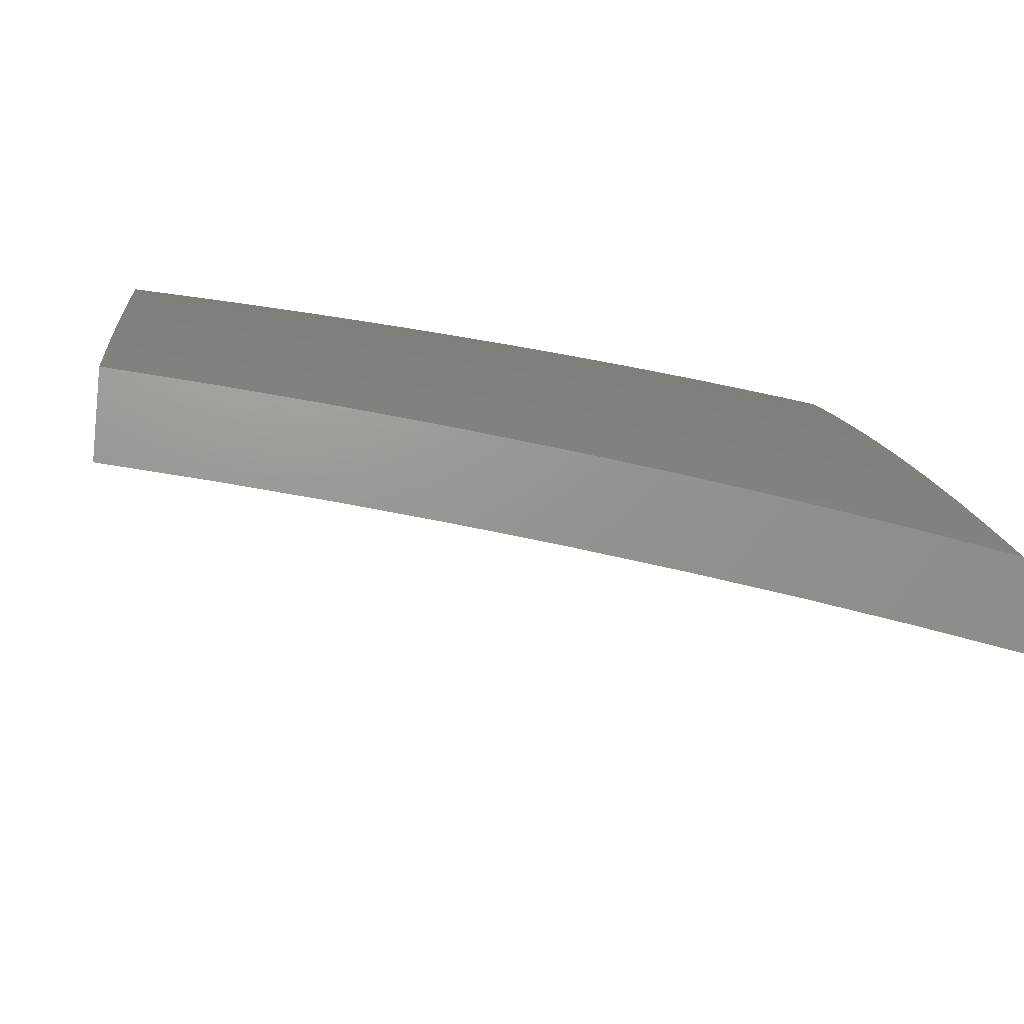
<metadata>
{"format":"stl","ext":"stl","renderer":"f3d","projection":"perspective","resolution":1024,"background":"white","views":[{"elev":-19.3,"azim":83.3,"up":"+Z"}]}
</metadata>
<code>
# stl→obj: 418 verts, 832 faces
v 5.234 1.112 10
v 5.301 1.099 9.964
v 5.258 1 10
v 5.316 1.03 9.964
v 5.352 1 9.946
v 5.377 1.041 9.927
v 5.447 1 9.892
v 5.439 1.053 9.89
v 5.5 1.065 9.853
v 5.485 1.137 9.853
v 5.545 1.15 9.815
v 5.529 1.223 9.815
v 5.59 1.236 9.776
v 5.572 1.31 9.776
v 5.632 1.325 9.738
v 5.613 1.399 9.738
v 5.673 1.414 9.698
v 5.652 1.49 9.698
v 5.712 1.505 9.659
v 5.69 1.582 9.659
v 5.749 1.598 9.618
v 5.726 1.675 9.618
v 5.784 1.692 9.578
v 5.76 1.77 9.578
v 5.818 1.788 9.537
v 5.792 1.867 9.537
v 5.849 1.885 9.495
v 5.822 1.965 9.495
v 5.879 1.984 9.453
v 5.879 2 9.45
v 5.964 1.922 9.411
v 6 2 9.368
v 6 1.876 9.397
v 5.285 1.169 9.964
v 5.208 1.223 10
v 5.269 1.239 9.964
v 5.251 1.309 9.964
v 5.312 1.324 9.927
v 5.293 1.395 9.927
v 5.353 1.411 9.89
v 5.333 1.483 9.89
v 5.393 1.499 9.853
v 5.371 1.572 9.853
v 5.431 1.589 9.815
v 5.408 1.662 9.815
v 5.467 1.68 9.776
v 5.443 1.754 9.776
v 5.501 1.773 9.738
v 5.476 1.848 9.738
v 5.534 1.867 9.698
v 5.507 1.943 9.698
v 5.564 1.963 9.659
v 5.508 2 9.684
v 5.633 2 9.608
v 5.179 1.334 10
v 5.232 1.379 9.964
v 5.273 1.466 9.927
v 5.311 1.554 9.89
v 5.349 1.644 9.853
v 5.384 1.735 9.815
v 5.417 1.828 9.776
v 5.449 1.922 9.738
v 5.421 1.996 9.738
v 5.383 2 9.759
v 5.363 1.975 9.776
v 5.305 1.954 9.815
v 5.332 1.881 9.815
v 5.274 1.86 9.853
v 5.3 1.788 9.853
v 5.241 1.768 9.89
v 5.265 1.697 9.89
v 5.206 1.678 9.927
v 5.229 1.607 9.927
v 5.17 1.589 9.964
v 5.191 1.519 9.964
v 5.115 1.554 10
v 5.148 1.444 10
v 5.212 1.449 9.964
v 5.147 1.659 9.964
v 5.079 1.662 10
v 5.122 1.728 9.964
v 5.041 1.77 10
v 5.097 1.798 9.964
v 5.071 1.868 9.964
v 5.13 1.889 9.927
v 5.102 1.959 9.927
v 5.16 1.982 9.89
v 5.129 2 9.904
v 5.256 2 9.832
v 5 1.877 10
v 5.044 1.937 9.964
v 5 2 9.973
v 5.247 1.932 9.853
v 5.188 1.911 9.89
v 5.156 1.819 9.927
v 5.756 2 9.53
v 5.707 1.926 9.578
v 5.65 1.906 9.618
v 5.622 1.983 9.618
v 5.592 1.887 9.659
v 5.765 1.945 9.537
v 5.734 1.848 9.578
v 5.676 1.829 9.618
v 5.702 1.752 9.618
v 5.643 1.735 9.659
v 5.667 1.658 9.659
v 5.608 1.641 9.698
v 5.631 1.565 9.698
v 5.572 1.549 9.738
v 5.593 1.474 9.738
v 5.533 1.458 9.776
v 5.553 1.384 9.776
v 5.493 1.369 9.815
v 5.512 1.296 9.815
v 5.451 1.282 9.853
v 5.468 1.21 9.853
v 5.408 1.196 9.89
v 5.424 1.125 9.89
v 5.362 1.112 9.927
v 5.99 1.841 9.411
v 6 1.752 9.423
v 5.933 1.824 9.453
v 5.958 1.743 9.453
v 5.9 1.726 9.495
v 5.924 1.647 9.495
v 5.866 1.631 9.537
v 5.888 1.552 9.537
v 5.83 1.537 9.578
v 5.851 1.459 9.578
v 5.791 1.444 9.618
v 5.811 1.367 9.618
v 5.752 1.353 9.659
v 5.77 1.276 9.659
v 5.71 1.263 9.698
v 5.727 1.188 9.698
v 5.667 1.175 9.738
v 5.682 1.101 9.738
v 5.622 1.089 9.776
v 5.636 1.015 9.776
v 5.575 1.004 9.815
v 5.633 1 9.78
v 5.54 1 9.836
v 5.982 1.663 9.453
v 6 1.628 9.448
v 5.947 1.567 9.495
v 5.909 1.473 9.537
v 5.87 1.381 9.578
v 5.829 1.29 9.618
v 5.787 1.2 9.659
v 5.743 1.112 9.698
v 5.697 1.026 9.738
v 6 1.503 9.471
v 5.968 1.488 9.495
v 5.929 1.395 9.537
v 5.889 1.303 9.578
v 5.847 1.213 9.618
v 5.803 1.124 9.659
v 5.757 1.037 9.698
v 5.726 1 9.722
v 5.988 1.408 9.495
v 6 1.377 9.492
v 5.948 1.316 9.537
v 5.906 1.225 9.578
v 5.863 1.136 9.618
v 5.818 1.048 9.659
v 5.818 1 9.664
v 6 1.252 9.512
v 5.966 1.237 9.537
v 5.923 1.147 9.578
v 5.878 1.059 9.618
v 5.982 1.159 9.537
v 6 1.126 9.529
v 5.998 1.08 9.537
v 6 1 9.545
v 5.938 1.069 9.578
v 5.909 1 9.605
v 5.561 1.077 9.815
v 5.606 1.163 9.776
v 5.347 1.183 9.927
v 5.391 1.268 9.89
v 5.433 1.354 9.853
v 5.473 1.443 9.815
v 5.512 1.532 9.776
v 5.549 1.624 9.738
v 5.585 1.717 9.698
v 5.618 1.811 9.659
v 5.33 1.253 9.927
v 5.65 1.25 9.738
v 5.692 1.339 9.698
v 5.732 1.429 9.659
v 5.771 1.521 9.618
v 5.807 1.614 9.578
v 5.842 1.709 9.537
v 5.875 1.806 9.495
v 5.907 1.904 9.453
v 5.372 1.339 9.89
v 5.413 1.427 9.853
v 5.453 1.516 9.815
v 5.49 1.606 9.776
v 5.526 1.698 9.738
v 5.56 1.792 9.698
v 5.252 1.537 9.927
v 5.289 1.626 9.89
v 5.325 1.716 9.853
v 5.359 1.808 9.815
v 5.391 1.902 9.776
v 5.182 1.748 9.927
v 5.215 1.84 9.89
v 5.253 2 9.939
v 5.144 2 10
v 5.219 1.95 9.97
v 5.168 1.939 10
v 5.192 1.878 10
v 5.245 1.882 9.97
v 5.214 1.817 10
v 5.27 1.813 9.97
v 5.236 1.756 10
v 5.294 1.744 9.97
v 5.258 1.694 10
v 5.318 1.676 9.97
v 5.278 1.632 10
v 5.34 1.607 9.97
v 5.298 1.57 10
v 5.361 1.538 9.97
v 5.317 1.507 10
v 5.381 1.469 9.97
v 5.335 1.445 10
v 5.4 1.4 9.97
v 5.352 1.382 10
v 5.419 1.331 9.97
v 5.369 1.319 10
v 5.385 1.255 10
v 5.436 1.262 9.97
v 5.4 1.192 10
v 5.452 1.193 9.97
v 5.414 1.128 10
v 5.467 1.124 9.97
v 5.428 1.064 10
v 5.482 1.055 9.97
v 5.44 1 10
v 5.582 1 9.917
v 5.723 1 9.831
v 5.595 1.005 9.908
v 5.582 1.074 9.908
v 5.532 1.065 9.939
v 5.517 1.134 9.939
v 5.862 1 9.743
v 5.795 1.04 9.781
v 5.745 1.031 9.813
v 5.695 1.022 9.845
v 5.681 1.094 9.845
v 5.632 1.084 9.877
v 5.617 1.155 9.877
v 5.567 1.145 9.908
v 5.552 1.215 9.908
v 5.502 1.204 9.939
v 5.485 1.273 9.939
v 5.468 1.343 9.939
v 5.45 1.413 9.939
v 6 1 9.653
v 5.893 1.058 9.716
v 5.844 1.049 9.749
v 5.781 1.113 9.781
v 5.731 1.103 9.813
v 5.716 1.175 9.813
v 5.667 1.165 9.845
v 5.651 1.236 9.845
v 5.601 1.225 9.877
v 5.585 1.296 9.877
v 5.535 1.285 9.908
v 5.567 1.367 9.877
v 5.518 1.355 9.908
v 5.548 1.438 9.877
v 5.499 1.425 9.908
v 5.479 1.496 9.908
v 5.43 1.482 9.939
v 5.41 1.552 9.939
v 6 1.126 9.638
v 5.992 1.076 9.65
v 5.943 1.067 9.683
v 5.879 1.132 9.716
v 5.83 1.122 9.749
v 5.815 1.195 9.749
v 5.765 1.185 9.781
v 5.749 1.258 9.781
v 5.7 1.247 9.813
v 5.683 1.319 9.813
v 5.634 1.308 9.845
v 5.665 1.391 9.813
v 5.616 1.379 9.845
v 5.646 1.463 9.813
v 5.597 1.451 9.845
v 5.577 1.522 9.845
v 5.528 1.509 9.877
v 5.508 1.58 9.877
v 5.459 1.566 9.908
v 5.437 1.636 9.908
v 5.389 1.621 9.939
v 5.366 1.691 9.939
v 5.977 1.151 9.65
v 6 1.252 9.621
v 5.962 1.226 9.65
v 5.945 1.301 9.65
v 5.896 1.29 9.683
v 5.879 1.365 9.683
v 5.83 1.353 9.716
v 5.86 1.439 9.683
v 5.811 1.427 9.716
v 5.84 1.514 9.683
v 5.792 1.501 9.716
v 5.771 1.575 9.716
v 5.723 1.562 9.749
v 5.701 1.635 9.749
v 5.653 1.622 9.781
v 5.631 1.694 9.781
v 5.583 1.68 9.813
v 5.559 1.752 9.813
v 5.511 1.737 9.845
v 5.487 1.808 9.845
v 5.439 1.792 9.877
v 5.414 1.863 9.877
v 5.366 1.846 9.908
v 5.341 1.916 9.908
v 5.293 1.899 9.939
v 5.266 1.968 9.939
v 5.993 1.311 9.616
v 6 1.377 9.602
v 5.976 1.387 9.616
v 5.957 1.463 9.616
v 5.927 1.376 9.65
v 5.908 1.451 9.65
v 6 1.503 9.581
v 5.937 1.539 9.616
v 5.888 1.526 9.65
v 5.985 1.551 9.582
v 6 1.627 9.558
v 5.963 1.628 9.582
v 5.941 1.704 9.582
v 5.893 1.69 9.616
v 5.87 1.766 9.616
v 5.822 1.752 9.65
v 5.798 1.827 9.65
v 5.751 1.812 9.683
v 5.726 1.886 9.683
v 5.678 1.871 9.716
v 5.652 1.945 9.716
v 5.605 1.928 9.749
v 5.578 2 9.749
v 5.557 1.912 9.781
v 5.531 1.984 9.781
v 5.483 1.967 9.813
v 5.47 2 9.814
v 5.436 1.95 9.845
v 5.362 2 9.877
v 5.388 1.933 9.877
v 5.988 1.718 9.548
v 6 1.752 9.533
v 5.965 1.795 9.548
v 6 1.876 9.507
v 5.94 1.872 9.548
v 5.987 1.886 9.514
v 5.914 1.949 9.548
v 5.961 1.964 9.514
v 5.896 2 9.548
v 6 2 9.479
v 5.79 2 9.617
v 5.793 1.993 9.616
v 5.867 1.933 9.582
v 5.746 1.977 9.65
v 5.685 2 9.684
v 5.699 1.961 9.683
v 5.314 1.986 9.908
v 5.318 1.83 9.939
v 5.391 1.776 9.908
v 5.463 1.721 9.877
v 5.534 1.665 9.845
v 5.605 1.608 9.813
v 5.675 1.549 9.781
v 5.743 1.489 9.749
v 5.763 1.415 9.749
v 5.781 1.342 9.749
v 5.847 1.279 9.716
v 5.913 1.216 9.683
v 5.462 1.879 9.845
v 5.51 1.896 9.813
v 5.535 1.824 9.813
v 5.343 1.76 9.939
v 5.415 1.706 9.908
v 5.486 1.651 9.877
v 5.556 1.594 9.845
v 5.626 1.536 9.813
v 5.695 1.476 9.781
v 5.714 1.403 9.781
v 5.732 1.331 9.781
v 5.798 1.269 9.749
v 5.864 1.205 9.716
v 5.928 1.141 9.683
v 5.583 1.839 9.781
v 5.631 1.855 9.749
v 5.655 1.782 9.749
v 5.703 1.797 9.716
v 5.727 1.723 9.716
v 5.775 1.738 9.683
v 5.798 1.663 9.683
v 5.846 1.677 9.65
v 5.868 1.602 9.65
v 5.915 1.615 9.616
v 5.773 1.902 9.65
v 5.82 1.918 9.616
v 5.846 1.842 9.616
v 5.607 1.767 9.781
v 5.893 1.857 9.582
v 5.679 1.709 9.749
v 5.75 1.649 9.716
v 5.82 1.588 9.683
v 5.917 1.78 9.582
v 5.645 1.013 9.877
v 5 2 10
f 1 2 3
f 3 2 4
f 3 4 5
f 5 4 6
f 5 6 7
f 7 6 8
f 7 8 9
f 9 8 10
f 9 10 11
f 11 10 12
f 11 12 13
f 13 12 14
f 13 14 15
f 15 14 16
f 15 16 17
f 17 16 18
f 17 18 19
f 19 18 20
f 19 20 21
f 21 20 22
f 21 22 23
f 23 22 24
f 23 24 25
f 25 24 26
f 25 26 27
f 27 26 28
f 27 28 29
f 29 28 30
f 29 30 31
f 31 30 32
f 31 32 33
f 2 1 34
f 34 1 35
f 34 35 36
f 36 35 37
f 36 37 38
f 38 37 39
f 38 39 40
f 40 39 41
f 40 41 42
f 42 41 43
f 42 43 44
f 44 43 45
f 44 45 46
f 46 45 47
f 46 47 48
f 48 47 49
f 48 49 50
f 50 49 51
f 50 51 52
f 52 51 53
f 52 53 54
f 35 55 37
f 37 55 56
f 37 56 39
f 39 56 57
f 39 57 41
f 41 57 58
f 41 58 43
f 43 58 59
f 43 59 45
f 45 59 60
f 45 60 47
f 47 60 61
f 47 61 49
f 49 61 62
f 49 62 51
f 51 62 63
f 51 63 53
f 53 63 64
f 64 63 65
f 64 65 66
f 66 65 67
f 66 67 68
f 68 67 69
f 68 69 70
f 70 69 71
f 70 71 72
f 72 71 73
f 72 73 74
f 74 73 75
f 74 75 76
f 76 75 77
f 77 75 78
f 77 78 56
f 56 78 57
f 55 77 56
f 74 76 79
f 79 76 80
f 79 80 81
f 81 80 82
f 81 82 83
f 83 82 84
f 83 84 85
f 85 84 86
f 85 86 87
f 87 86 88
f 87 88 89
f 82 90 84
f 84 90 91
f 84 91 86
f 86 91 92
f 86 92 88
f 90 92 91
f 64 66 89
f 89 66 93
f 89 93 87
f 87 93 94
f 87 94 85
f 85 94 95
f 85 95 83
f 83 95 81
f 96 97 54
f 54 97 98
f 54 98 99
f 99 98 100
f 99 100 52
f 52 100 50
f 30 28 96
f 96 28 101
f 96 101 97
f 97 101 102
f 97 102 103
f 103 102 104
f 103 104 105
f 105 104 106
f 105 106 107
f 107 106 108
f 107 108 109
f 109 108 110
f 109 110 111
f 111 110 112
f 111 112 113
f 113 112 114
f 113 114 115
f 115 114 116
f 115 116 117
f 117 116 118
f 117 118 119
f 119 118 6
f 119 6 4
f 31 33 120
f 120 33 121
f 120 121 122
f 122 121 123
f 122 123 124
f 124 123 125
f 124 125 126
f 126 125 127
f 126 127 128
f 128 127 129
f 128 129 130
f 130 129 131
f 130 131 132
f 132 131 133
f 132 133 134
f 134 133 135
f 134 135 136
f 136 135 137
f 136 137 138
f 138 137 139
f 138 139 140
f 140 139 141
f 140 141 142
f 123 121 143
f 143 121 144
f 143 144 125
f 125 144 145
f 125 145 127
f 127 145 146
f 127 146 129
f 129 146 147
f 129 147 131
f 131 147 148
f 131 148 133
f 133 148 149
f 133 149 135
f 135 149 150
f 135 150 137
f 137 150 151
f 137 151 139
f 139 151 141
f 144 152 145
f 145 152 153
f 145 153 146
f 146 153 154
f 146 154 147
f 147 154 155
f 147 155 148
f 148 155 156
f 148 156 149
f 149 156 157
f 149 157 150
f 150 157 158
f 150 158 151
f 151 158 159
f 151 159 141
f 153 152 160
f 160 152 161
f 160 161 154
f 154 161 162
f 154 162 155
f 155 162 163
f 155 163 156
f 156 163 164
f 156 164 157
f 157 164 165
f 157 165 158
f 158 165 166
f 158 166 159
f 161 167 162
f 162 167 168
f 162 168 163
f 163 168 169
f 163 169 164
f 164 169 170
f 164 170 165
f 165 170 166
f 168 167 171
f 171 167 172
f 171 172 173
f 173 172 174
f 173 174 175
f 175 174 176
f 175 176 170
f 170 176 166
f 7 9 142
f 142 9 177
f 142 177 140
f 140 177 138
f 10 8 118
f 118 8 6
f 9 11 177
f 177 11 178
f 177 178 138
f 138 178 136
f 175 170 169
f 173 175 171
f 171 175 169
f 171 169 168
f 34 179 2
f 2 179 119
f 2 119 4
f 119 179 117
f 117 179 180
f 117 180 115
f 115 180 181
f 115 181 113
f 113 181 182
f 113 182 111
f 111 182 183
f 111 183 109
f 109 183 184
f 109 184 107
f 107 184 185
f 107 185 105
f 105 185 186
f 105 186 103
f 103 186 98
f 103 98 97
f 179 34 187
f 187 34 36
f 187 36 38
f 10 118 116
f 10 116 12
f 12 116 114
f 12 114 14
f 14 114 112
f 14 112 16
f 16 112 110
f 16 110 18
f 18 110 108
f 18 108 20
f 20 108 106
f 20 106 22
f 22 106 104
f 22 104 24
f 24 104 102
f 24 102 26
f 26 102 101
f 26 101 28
f 178 11 13
f 136 178 188
f 188 178 13
f 188 13 15
f 136 188 134
f 134 188 189
f 134 189 132
f 132 189 190
f 132 190 130
f 130 190 191
f 130 191 128
f 128 191 192
f 128 192 126
f 126 192 193
f 126 193 124
f 124 193 194
f 124 194 122
f 122 194 195
f 122 195 31
f 31 195 29
f 189 188 15
f 179 187 180
f 180 187 196
f 180 196 181
f 181 196 197
f 181 197 182
f 182 197 198
f 182 198 183
f 183 198 199
f 183 199 184
f 184 199 200
f 184 200 185
f 185 200 201
f 185 201 186
f 186 201 100
f 186 100 98
f 196 187 38
f 190 189 17
f 17 189 15
f 153 160 154
f 196 38 40
f 196 40 197
f 197 40 42
f 197 42 198
f 198 42 44
f 198 44 199
f 199 44 46
f 199 46 200
f 200 46 48
f 200 48 201
f 201 48 50
f 201 50 100
f 190 17 19
f 190 19 191
f 191 19 21
f 191 21 192
f 192 21 23
f 192 23 193
f 193 23 25
f 193 25 194
f 194 25 27
f 194 27 195
f 195 27 29
f 57 78 202
f 202 78 75
f 202 75 73
f 57 202 58
f 58 202 203
f 58 203 59
f 59 203 204
f 59 204 60
f 60 204 205
f 60 205 61
f 61 205 206
f 61 206 62
f 62 206 63
f 203 202 73
f 143 125 123
f 204 203 71
f 71 203 73
f 31 120 122
f 81 207 79
f 79 207 72
f 79 72 74
f 72 207 70
f 70 207 208
f 70 208 68
f 68 208 93
f 68 93 66
f 208 207 95
f 95 207 81
f 204 71 69
f 204 69 205
f 205 69 67
f 205 67 206
f 206 67 65
f 206 65 63
f 93 208 94
f 94 208 95
f 54 99 52
f 209 210 211
f 211 210 212
f 211 212 213
f 211 213 214
f 214 213 215
f 214 215 216
f 216 215 217
f 216 217 218
f 218 217 219
f 218 219 220
f 220 219 221
f 220 221 222
f 222 221 223
f 222 223 224
f 224 223 225
f 224 225 226
f 226 225 227
f 226 227 228
f 228 227 229
f 228 229 230
f 230 229 231
f 230 231 232
f 230 232 233
f 233 232 234
f 233 234 235
f 235 234 236
f 235 236 237
f 237 236 238
f 237 238 239
f 239 238 240
f 239 240 241
f 242 243 241
f 241 243 244
f 241 244 245
f 245 244 246
f 245 246 237
f 237 246 235
f 247 248 242
f 242 248 249
f 242 249 250
f 250 249 251
f 250 251 252
f 252 251 253
f 252 253 254
f 254 253 255
f 254 255 256
f 256 255 257
f 256 257 233
f 233 257 258
f 233 258 230
f 230 258 259
f 230 259 228
f 228 259 226
f 260 261 247
f 247 261 262
f 247 262 248
f 248 262 263
f 248 263 264
f 264 263 265
f 264 265 266
f 266 265 267
f 266 267 268
f 268 267 269
f 268 269 270
f 270 269 271
f 270 271 272
f 272 271 273
f 272 273 274
f 274 273 275
f 274 275 276
f 276 275 277
f 276 277 224
f 224 277 222
f 278 279 260
f 260 279 280
f 260 280 261
f 261 280 281
f 261 281 282
f 282 281 283
f 282 283 284
f 284 283 285
f 284 285 286
f 286 285 287
f 286 287 288
f 288 287 289
f 288 289 290
f 290 289 291
f 290 291 292
f 292 291 293
f 292 293 294
f 294 293 295
f 294 295 296
f 296 295 297
f 296 297 298
f 298 297 299
f 298 299 220
f 220 299 218
f 279 278 300
f 300 278 301
f 300 301 302
f 302 301 303
f 302 303 304
f 304 303 305
f 304 305 306
f 306 305 307
f 306 307 308
f 308 307 309
f 308 309 310
f 310 309 311
f 310 311 312
f 312 311 313
f 312 313 314
f 314 313 315
f 314 315 316
f 316 315 317
f 316 317 318
f 318 317 319
f 318 319 320
f 320 319 321
f 320 321 322
f 322 321 323
f 322 323 324
f 324 323 325
f 324 325 211
f 211 325 209
f 303 301 326
f 326 301 327
f 326 327 328
f 328 327 329
f 328 329 330
f 330 329 331
f 330 331 305
f 305 331 307
f 327 332 329
f 329 332 333
f 329 333 331
f 331 333 334
f 331 334 307
f 307 334 309
f 333 332 335
f 335 332 336
f 335 336 337
f 337 336 338
f 337 338 339
f 339 338 340
f 339 340 341
f 341 340 342
f 341 342 343
f 343 342 344
f 343 344 345
f 345 344 346
f 345 346 347
f 347 346 348
f 347 348 349
f 349 348 350
f 349 350 351
f 351 350 352
f 351 352 353
f 353 352 354
f 353 354 355
f 355 354 323
f 355 323 321
f 338 336 356
f 356 336 357
f 356 357 358
f 358 357 359
f 358 359 360
f 360 359 361
f 360 361 362
f 362 361 363
f 362 363 364
f 364 363 365
f 365 363 359
f 359 363 361
f 366 367 364
f 364 367 368
f 364 368 362
f 362 368 360
f 367 366 369
f 369 366 370
f 369 370 371
f 371 370 346
f 371 346 344
f 370 348 346
f 348 352 350
f 323 354 372
f 372 354 209
f 372 209 325
f 323 372 325
f 211 214 324
f 324 214 373
f 324 373 322
f 322 373 374
f 322 374 320
f 320 374 375
f 320 375 318
f 318 375 376
f 318 376 316
f 316 376 377
f 316 377 314
f 314 377 378
f 314 378 312
f 312 378 379
f 312 379 310
f 310 379 380
f 310 380 308
f 308 380 381
f 308 381 306
f 306 381 382
f 306 382 304
f 304 382 383
f 304 383 302
f 302 383 300
f 353 355 384
f 384 355 321
f 384 321 319
f 351 353 385
f 385 353 384
f 385 384 386
f 386 384 319
f 386 319 317
f 214 216 373
f 373 216 387
f 373 387 374
f 374 387 388
f 374 388 375
f 375 388 389
f 375 389 376
f 376 389 390
f 376 390 377
f 377 390 391
f 377 391 378
f 378 391 392
f 378 392 379
f 379 392 393
f 379 393 380
f 380 393 394
f 380 394 381
f 381 394 395
f 381 395 382
f 382 395 396
f 382 396 383
f 383 396 397
f 383 397 300
f 300 397 279
f 351 385 349
f 349 385 398
f 349 398 399
f 399 398 400
f 399 400 401
f 401 400 402
f 401 402 403
f 403 402 404
f 403 404 405
f 405 404 406
f 405 406 407
f 407 406 333
f 407 333 335
f 398 385 386
f 345 347 399
f 399 347 349
f 369 371 408
f 408 371 344
f 408 344 342
f 367 369 409
f 409 369 408
f 409 408 410
f 410 408 342
f 410 342 340
f 216 218 387
f 387 218 299
f 387 299 388
f 388 299 297
f 388 297 389
f 389 297 295
f 389 295 390
f 390 295 293
f 390 293 391
f 391 293 291
f 391 291 392
f 392 291 289
f 392 289 393
f 393 289 287
f 393 287 394
f 394 287 285
f 394 285 395
f 395 285 283
f 395 283 396
f 396 283 281
f 396 281 397
f 397 281 280
f 397 280 279
f 398 386 411
f 411 386 317
f 411 317 315
f 343 345 401
f 401 345 399
f 367 409 368
f 368 409 412
f 368 412 360
f 360 412 358
f 412 409 410
f 398 411 400
f 400 411 413
f 400 413 402
f 402 413 414
f 402 414 404
f 404 414 415
f 404 415 406
f 406 415 334
f 406 334 333
f 413 411 315
f 341 343 403
f 403 343 401
f 412 410 416
f 416 410 340
f 416 340 338
f 220 222 298
f 298 222 277
f 298 277 296
f 296 277 275
f 296 275 294
f 294 275 273
f 294 273 292
f 292 273 271
f 292 271 290
f 290 271 269
f 290 269 288
f 288 269 267
f 288 267 286
f 286 267 265
f 286 265 284
f 284 265 263
f 284 263 282
f 282 263 262
f 282 262 261
f 414 413 313
f 313 413 315
f 339 341 405
f 405 341 403
f 356 358 416
f 416 358 412
f 356 416 338
f 415 414 311
f 311 414 313
f 337 339 407
f 407 339 405
f 224 226 276
f 276 226 259
f 276 259 274
f 274 259 258
f 274 258 272
f 272 258 257
f 272 257 270
f 270 257 255
f 270 255 268
f 268 255 253
f 268 253 266
f 266 253 251
f 266 251 264
f 264 251 249
f 264 249 248
f 334 415 309
f 309 415 311
f 335 337 407
f 326 328 330
f 326 330 303
f 303 330 305
f 233 235 256
f 256 235 246
f 256 246 254
f 254 246 244
f 254 244 252
f 252 244 417
f 252 417 250
f 250 417 242
f 241 245 239
f 239 245 237
f 242 417 243
f 243 417 244
f 92 90 418
f 32 30 365
f 365 30 364
f 364 30 96
f 364 96 366
f 366 96 54
f 366 54 370
f 370 54 53
f 370 53 348
f 348 53 64
f 348 64 352
f 352 64 354
f 354 64 89
f 354 89 209
f 209 89 88
f 209 88 210
f 210 88 92
f 210 92 418
f 418 90 210
f 210 90 82
f 210 82 212
f 212 82 80
f 212 80 213
f 213 80 215
f 215 80 76
f 215 76 217
f 217 76 219
f 219 76 77
f 219 77 221
f 221 77 223
f 223 77 55
f 223 55 225
f 225 55 227
f 227 55 35
f 227 35 229
f 229 35 231
f 231 35 1
f 231 1 232
f 232 1 3
f 232 3 234
f 234 3 236
f 236 3 238
f 238 3 240
f 3 5 240
f 240 5 7
f 240 7 241
f 241 7 142
f 241 142 242
f 242 142 141
f 242 141 159
f 242 159 247
f 247 159 166
f 247 166 260
f 260 166 176
f 260 176 174
f 172 301 174
f 174 301 278
f 174 278 260
f 301 172 327
f 327 172 167
f 327 167 332
f 332 167 161
f 332 161 336
f 336 161 152
f 336 152 357
f 357 152 144
f 357 144 359
f 359 144 121
f 359 121 365
f 365 121 33
f 365 33 32

</code>
